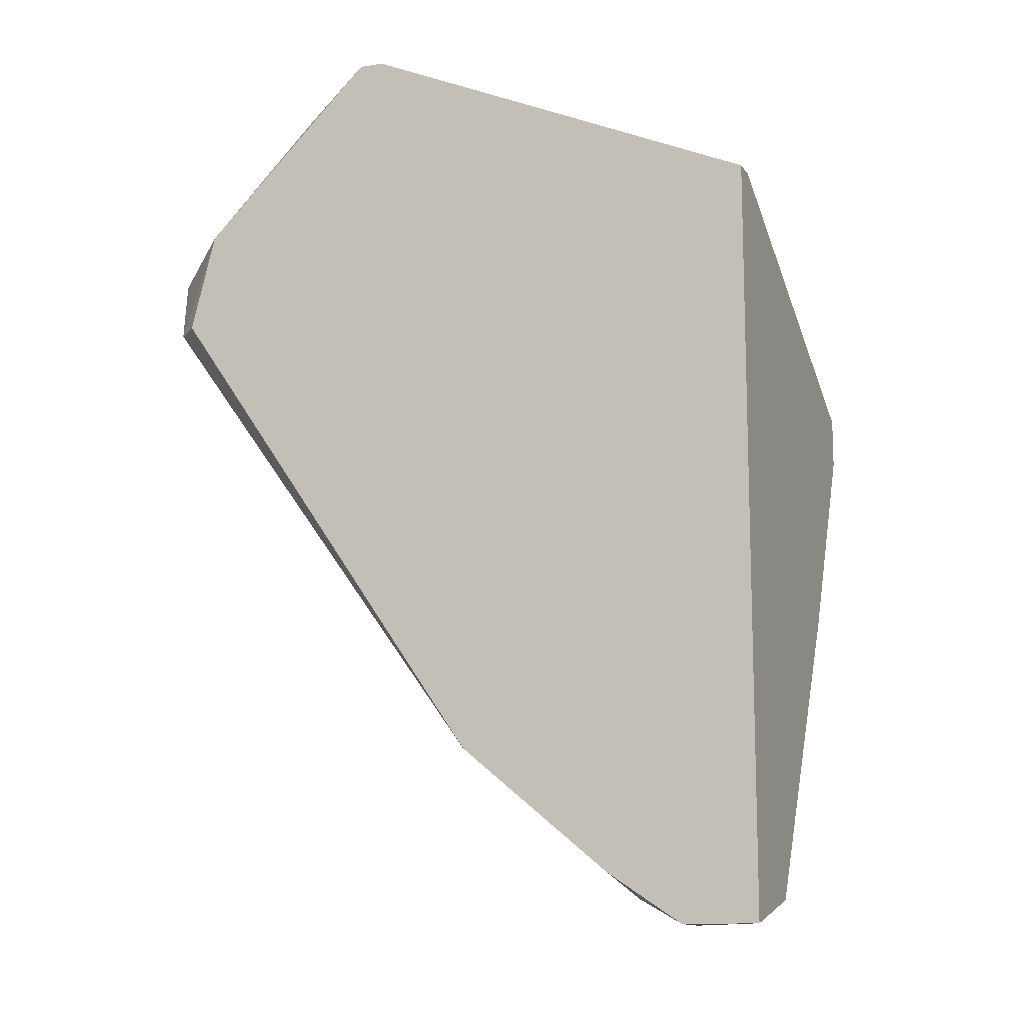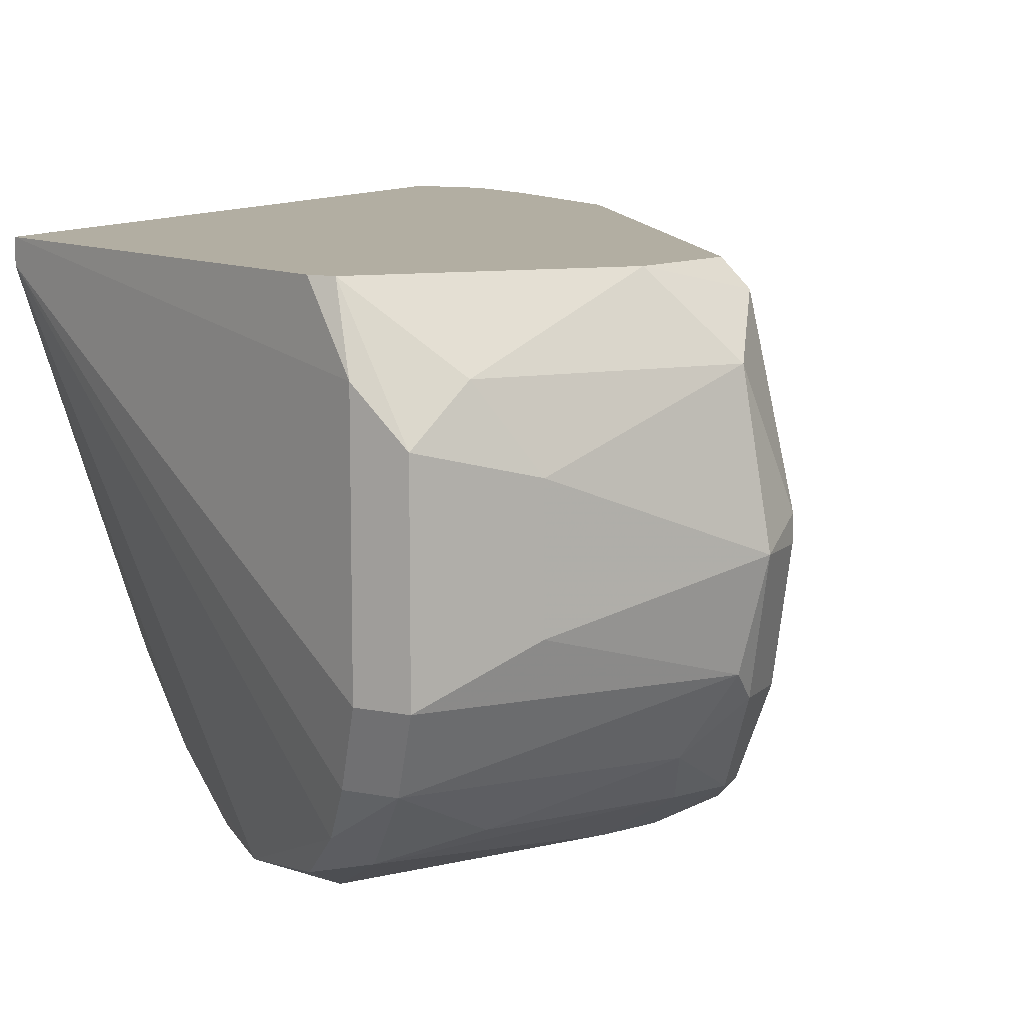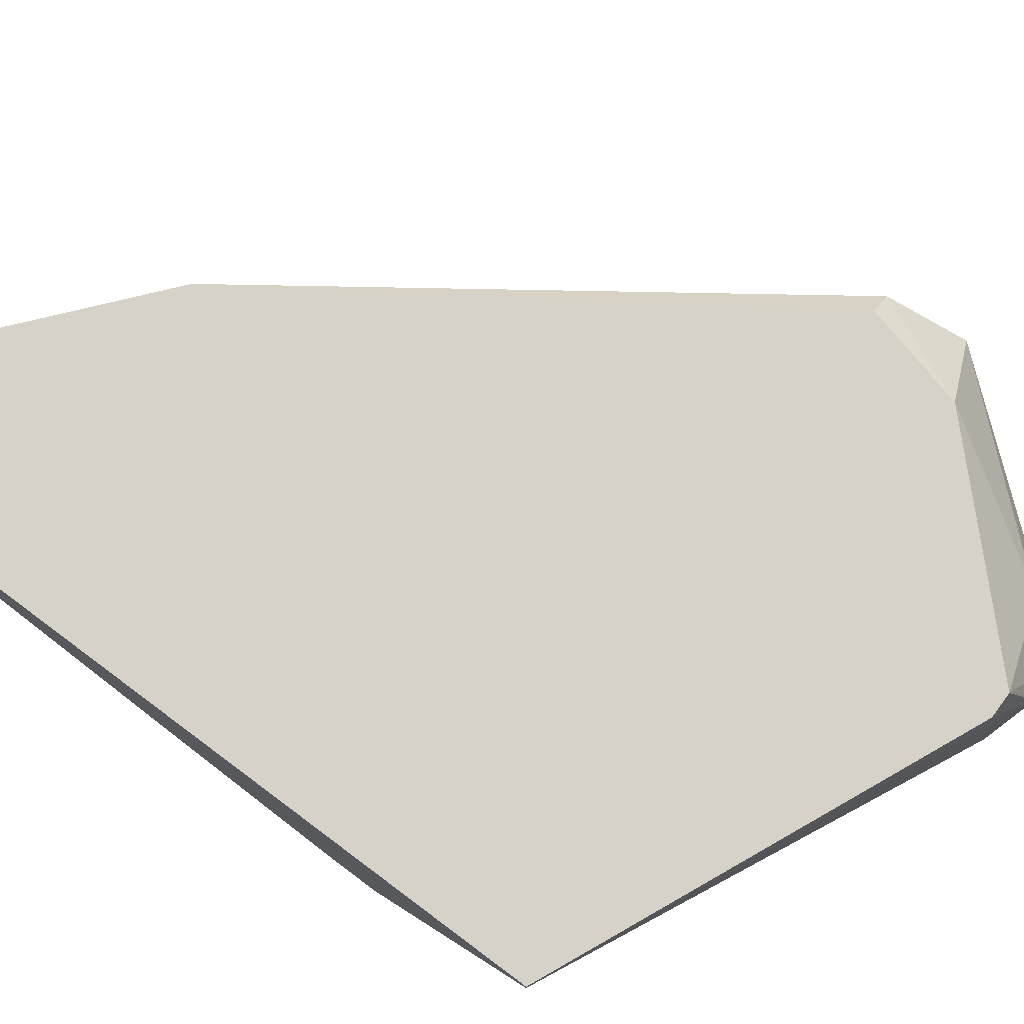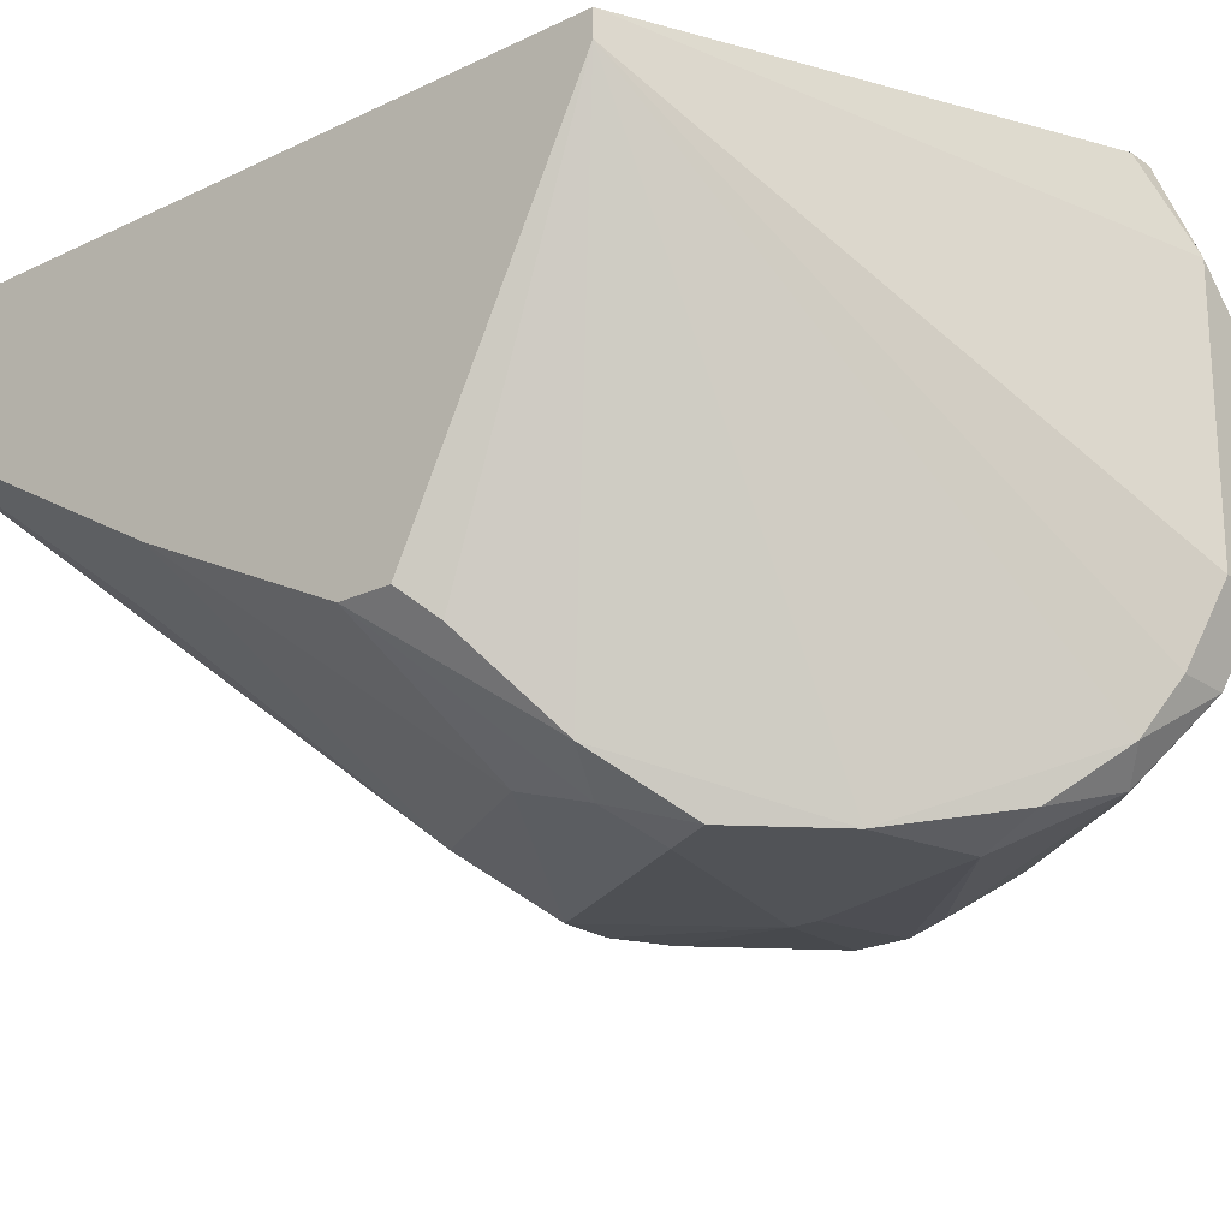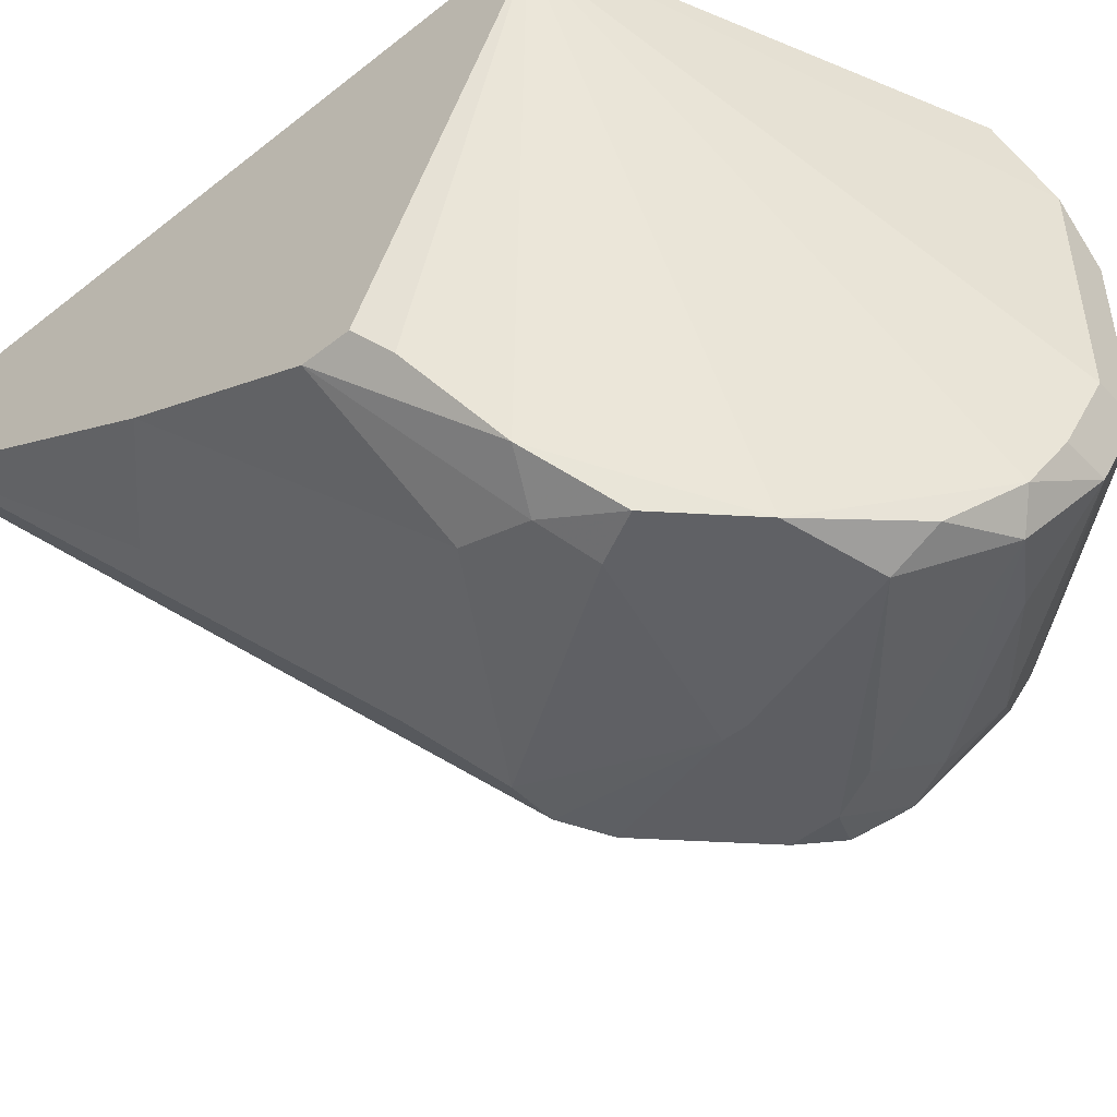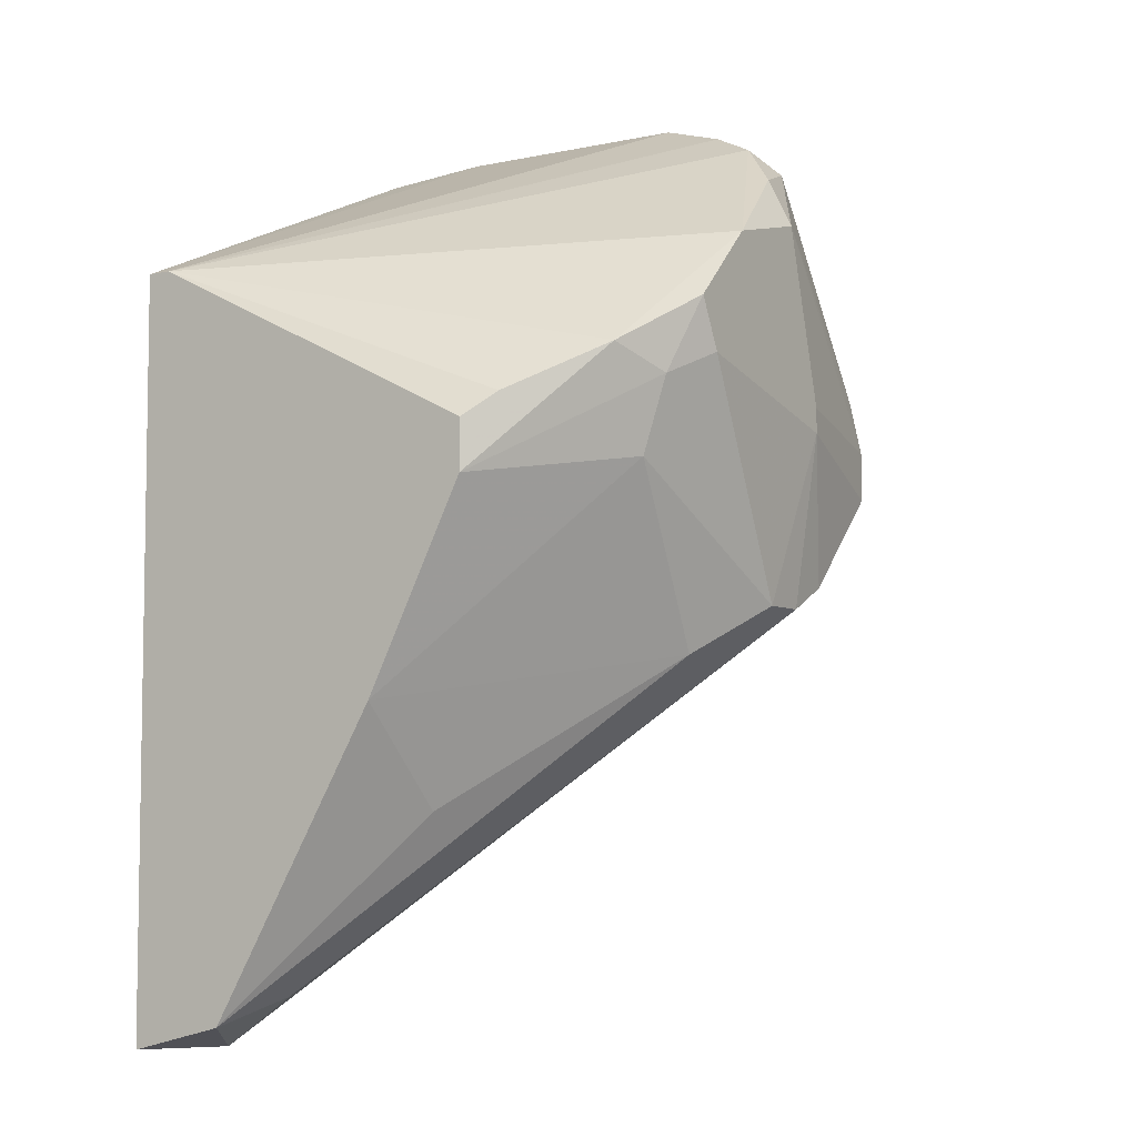
<metadata>
{"format":"obj","ext":"obj","renderer":"f3d","projection":"perspective","resolution":1024,"background":"white","views":[{"elev":-12.5,"azim":21.3,"up":"+Y"},{"elev":10.7,"azim":-153.7,"up":"+Z"},{"elev":77.6,"azim":126.7,"up":"+Z"},{"elev":-22.1,"azim":130.1,"up":"+Z"},{"elev":-48.3,"azim":131.4,"up":"+Z"},{"elev":-5.8,"azim":123.1,"up":"+Y"}]}
</metadata>
<code>
v -0.009175 0.01368 -0.03508
v -0.009175 -0.0139 -0.01632
v -0.001454 0.01588 -0.01302
v -0.001454 0.01588 -0.01191
v -0.001454 -0.0161 -0.01632
v -0.001454 -0.01721 -0.01191
v -0.001454 -0.002863 -0.02404
v -0.001454 0.005954 -0.02845
v -0.001454 0.008161 -0.02845
v -0.0147 -0.009481 -0.01191
v -0.0147 -0.009481 -0.01412
v -0.02903 0.01478 -0.02956
v -0.02903 0.009265 -0.03176
v -0.02903 0.01037 -0.03176
v -0.02903 0.01147 -0.01191
v -0.006972 -0.0161 -0.01302
v -0.03234 0.01478 -0.02184
v -0.03234 0.01257 -0.02074
v -0.03234 0.01257 -0.02184
v -0.02462 0.0225 -0.01522
v -0.02462 0.01147 -0.03397
v -0.0169 0.001552 -0.03397
v -0.0169 0.02029 -0.03397
v -0.0169 0.01809 -0.03508
v -0.03123 0.01478 -0.02625
v -0.03123 0.01478 -0.01522
v -0.03123 0.01368 -0.02735
v -0.03123 0.01147 -0.02735
v -0.02682 0.0214 -0.02404
v -0.02682 0.0214 -0.01853
v -0.01249 0.01699 -0.03508
v -0.004765 -0.01721 -0.01191
v -0.004765 -0.01721 -0.01412
v -0.004765 -0.01499 -0.01743
v -0.03013 0.01147 -0.01302
v -0.008075 0.007058 -0.03287
v -0.008075 0.01037 -0.03397
v -0.008075 -0.01499 -0.01191
v -0.01028 0.01147 -0.03508
v -0.002558 0.009265 -0.02956
v -0.01359 -0.000656 -0.03176
v -0.01359 -0.01058 -0.01412
v -0.02792 0.01588 -0.01191
v -0.02792 0.008161 -0.03287
v -0.02792 0.01257 -0.03176
v -0.005868 -0.007274 -0.02404
v -0.005868 0.01147 -0.03287
v -0.0202 0.0214 -0.03287
v -0.0202 0.02361 -0.01191
v -0.0202 0.02361 -0.02956
v -0.02351 0.01919 -0.03176
v -0.02351 0.02471 -0.02625
v -0.02351 0.02471 -0.01743
v -0.0191 0.009265 -0.03508
v -0.0191 0.001552 -0.03397
v -0.0191 0.01037 -0.03508
v -0.0191 0.0225 -0.03176
v -0.0191 0.02361 -0.01191
v -0.02241 0.02361 -0.02956
v -0.02572 0.007058 -0.03397
v -0.02572 0.009265 -0.03397
v -0.02131 0.002655 -0.03397
v -0.02131 0.02471 -0.02625
v -0.02131 0.02471 -0.01522
f 21 14 45
f 6 4 49
f 6 49 10
f 4 6 8
f 10 49 15
f 8 6 5
f 64 4 63
f 52 64 63
f 5 6 33
f 2 55 33
f 10 15 35
f 4 8 3
f 31 57 3
f 63 4 3
f 56 31 1
f 28 19 17
f 26 30 17
f 31 56 24
f 55 2 62
f 2 44 62
f 19 28 11
f 10 19 11
f 8 5 7
f 49 64 53
f 64 52 53
f 52 30 53
f 15 49 43
f 35 15 43
f 26 35 43
f 24 56 61
f 57 48 59
f 25 52 59
f 52 63 59
f 12 25 59
f 41 55 22
f 37 8 36
f 8 7 36
f 7 41 36
f 41 22 36
f 61 44 14
f 6 10 38
f 8 37 47
f 40 8 47
f 31 3 47
f 3 40 47
f 37 1 47
f 1 31 47
f 30 26 20
f 49 53 20
f 53 30 20
f 43 49 20
f 26 43 20
f 55 41 34
f 41 5 34
f 33 55 34
f 5 33 34
f 19 10 18
f 10 35 18
f 35 26 18
f 17 19 18
f 26 17 18
f 8 40 9
f 3 8 9
f 40 3 9
f 5 41 46
f 7 5 46
f 41 7 46
f 1 37 39
f 56 1 39
f 37 36 39
f 36 22 39
f 49 4 58
f 4 64 58
f 64 49 58
f 52 25 29
f 30 52 29
f 25 17 29
f 17 30 29
f 55 62 54
f 61 56 54
f 22 55 54
f 56 39 54
f 39 22 54
f 62 44 60
f 44 61 60
f 54 62 60
f 61 54 60
f 59 48 51
f 12 59 51
f 44 2 42
f 10 11 42
f 11 44 42
f 57 31 23
f 48 57 23
f 31 24 23
f 24 48 23
f 2 33 16
f 38 10 16
f 42 2 16
f 10 42 16
f 48 24 21
f 24 61 21
f 61 14 21
f 33 6 32
f 6 38 32
f 16 33 32
f 38 16 32
f 3 57 50
f 63 3 50
f 57 59 50
f 59 63 50
f 25 12 27
f 28 17 27
f 17 25 27
f 14 28 27
f 12 14 27
f 11 28 13
f 44 11 13
f 28 14 13
f 14 44 13
f 14 12 45
f 51 48 45
f 12 51 45
f 48 21 45

</code>
